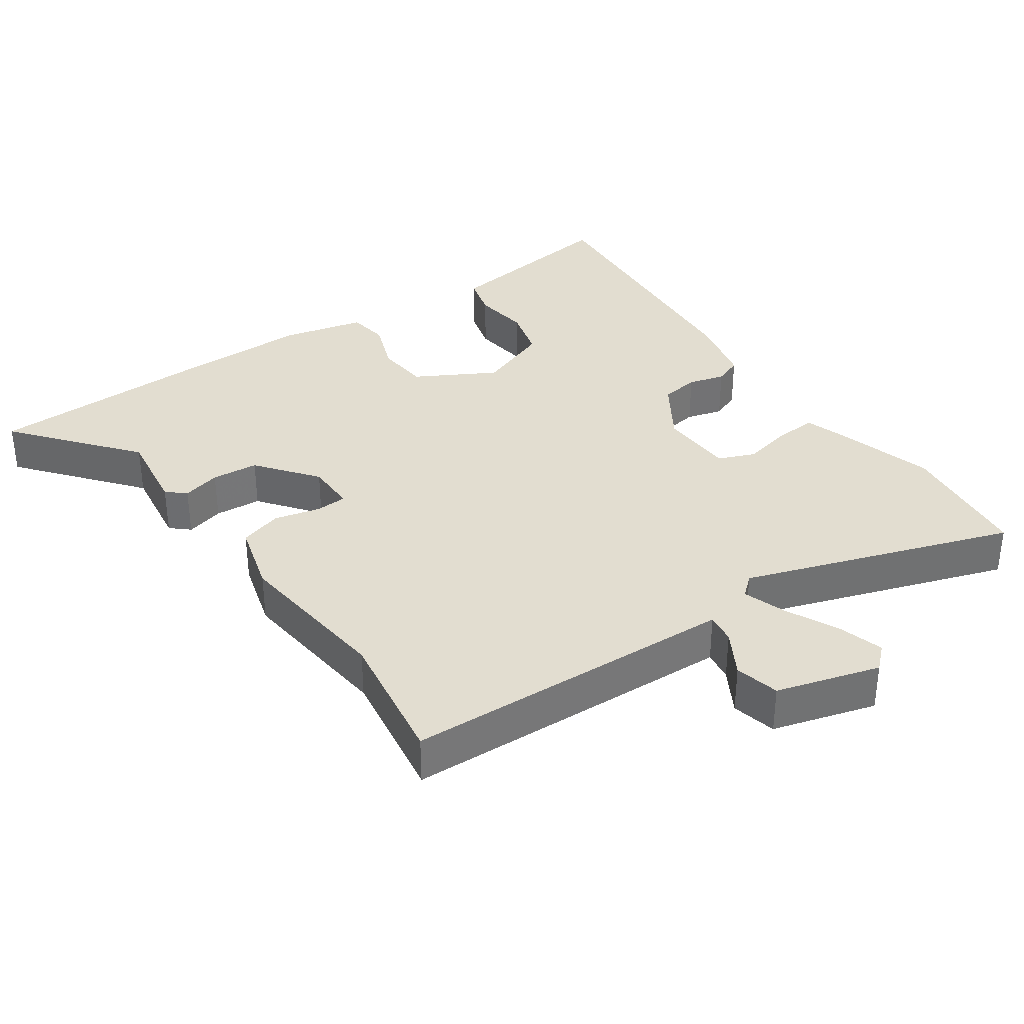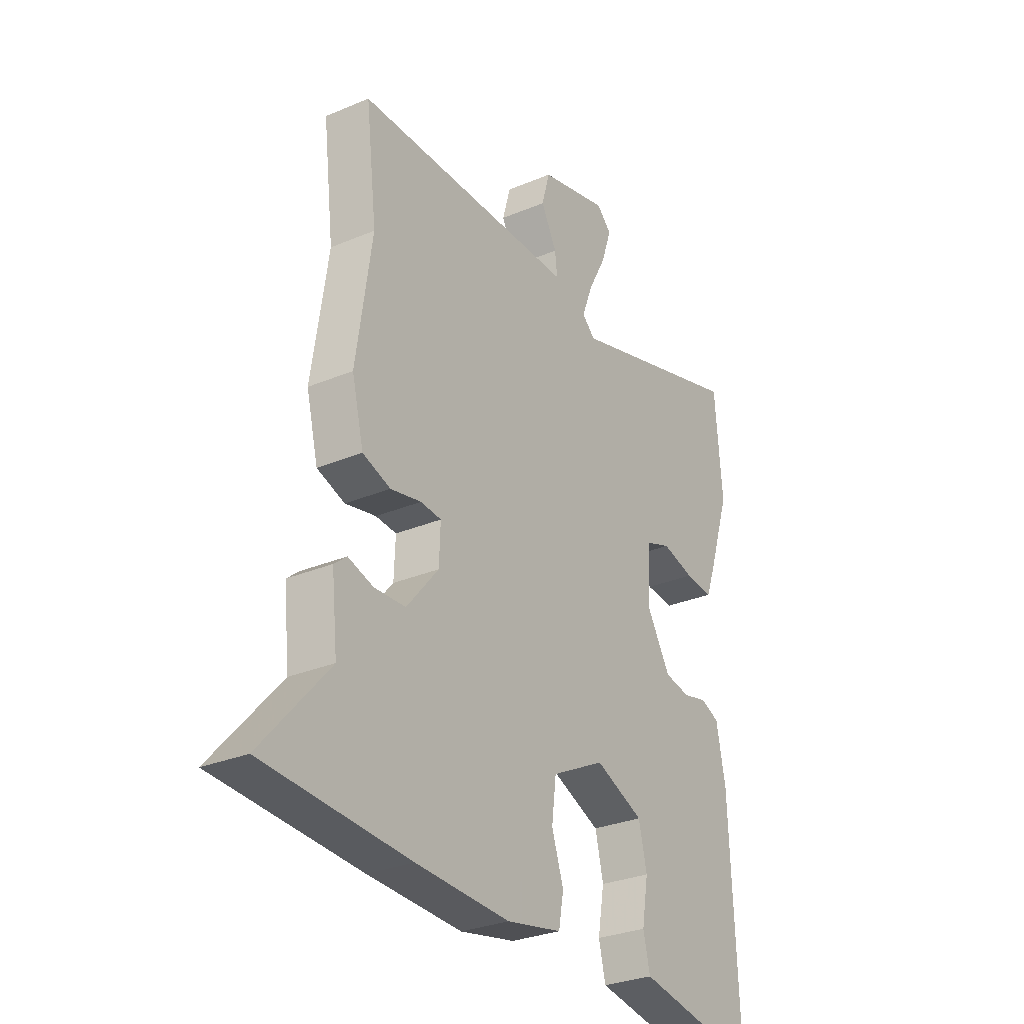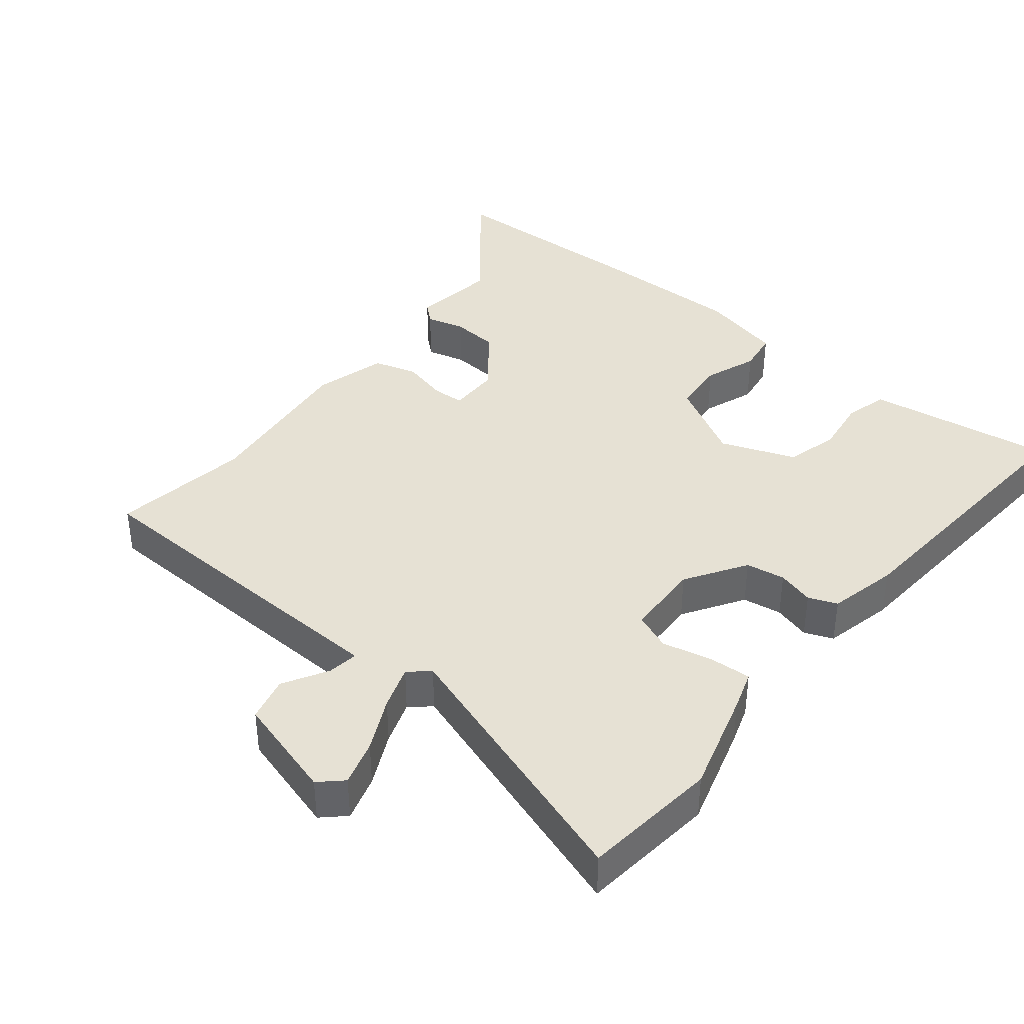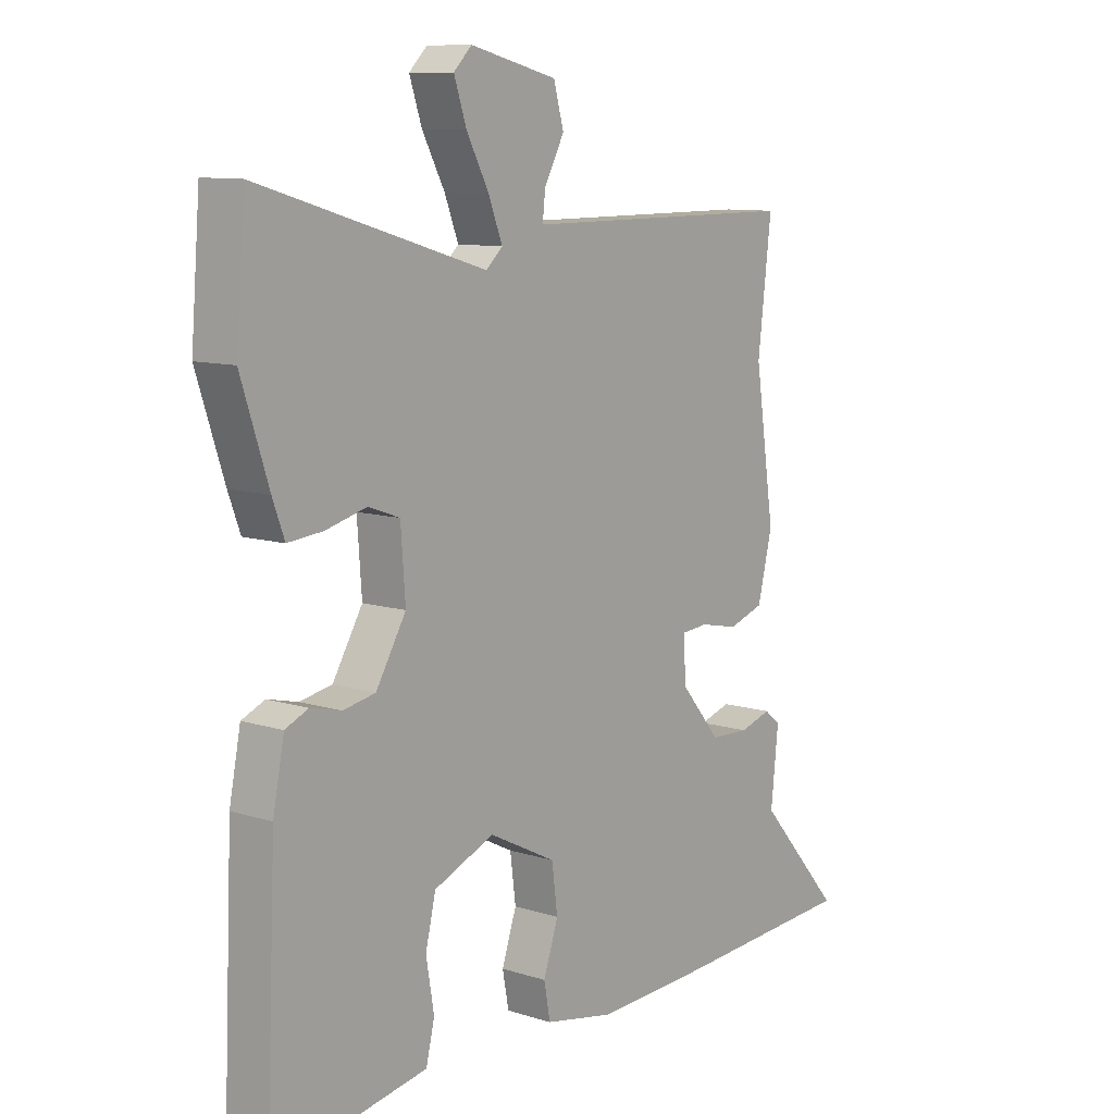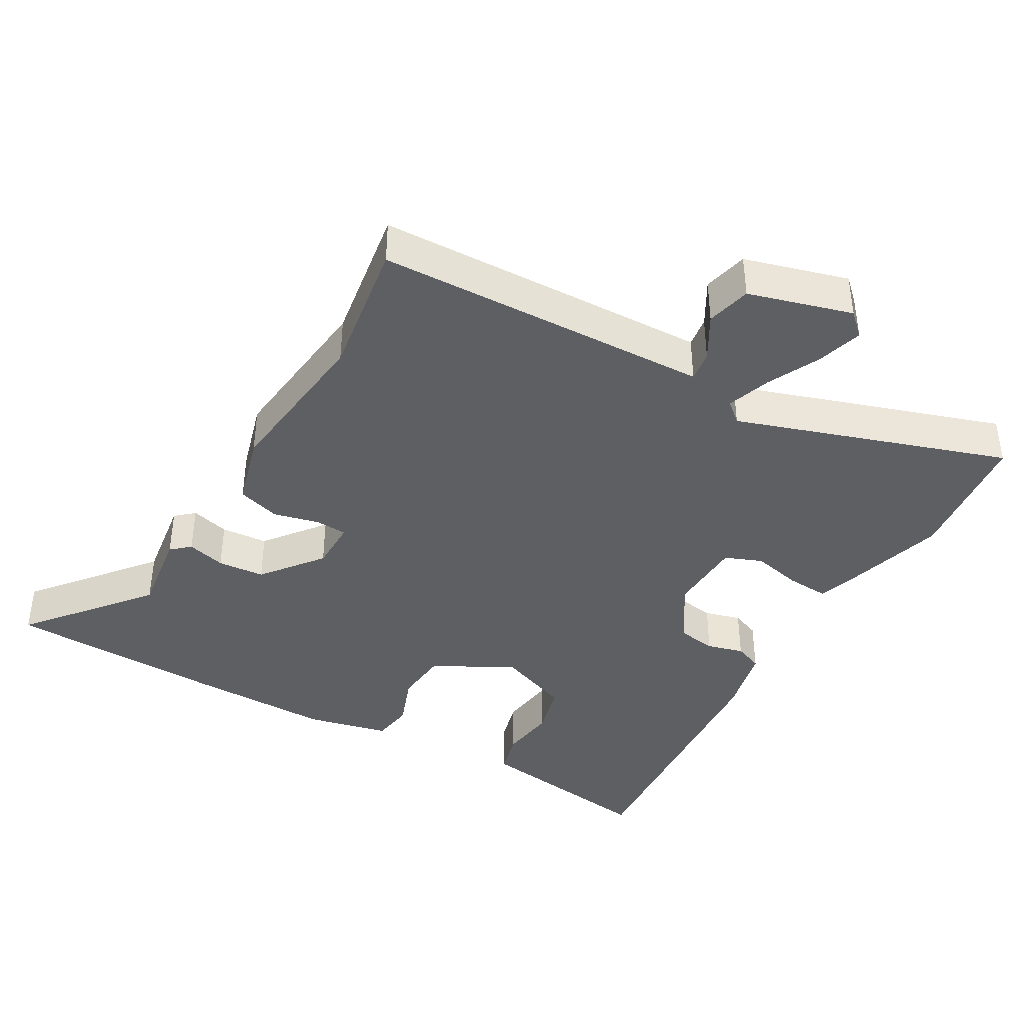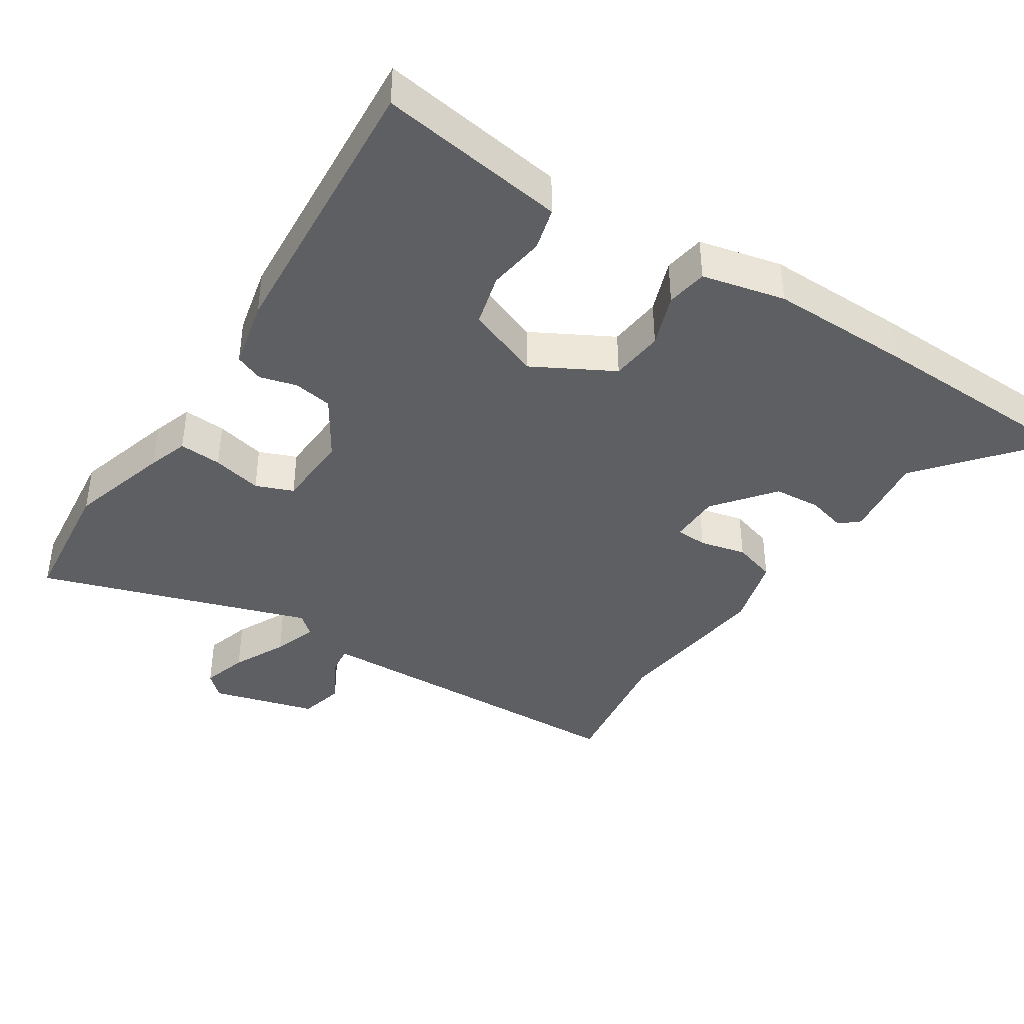
<metadata>
{"format":"obj","ext":"obj","renderer":"f3d","projection":"perspective","resolution":1024,"background":"white","views":[{"elev":35.1,"azim":-32.7,"up":"+Y"},{"elev":-29.4,"azim":-58.0,"up":"+Z"},{"elev":39.3,"azim":40.9,"up":"+Y"},{"elev":10.0,"azim":129.0,"up":"+Z"},{"elev":-40.3,"azim":-27.9,"up":"+Y"},{"elev":-40.3,"azim":148.7,"up":"+Y"}]}
</metadata>
<code>
v 0.485 0.07 -0.535
v 0.313 0.07 -0.504
v 0.213 0.07 -0.486
v 0.198 0.07 -0.423
v 0.212 0.07 -0.34
v 0.194 0.07 -0.263
v 0.087 0.07 -0.218
v -0.031 0.07 -0.278
v -0.041 0.07 -0.356
v -0.015 0.07 -0.434
v -0.026 0.07 -0.494
v -0.148 0.07 -0.518
v -0.356 0.07 -0.509
v -0.676 0.07 -0.489
v -0.527 0.07 -0.319
v -0.54 0.07 -0.194
v -0.512 0.07 -0.171
v -0.456 0.07 -0.188
v -0.387 0.07 -0.185
v -0.316 0.07 -0.1
v -0.313 0.07 -0.026
v -0.359 0.07 -0.022
v -0.427 0.07 -0.036
v -0.489 0.07 -0.015
v -0.515 0.07 0.091
v -0.48 0.07 0.328
v -0.504 0.07 0.531
v -0.119 0.07 0.531
v -0.013 0.07 0.531
v -0.018 0.07 0.576
v -0.053 0.07 0.642
v -0.035 0.07 0.707
v 0.118 0.07 0.745
v 0.15 0.07 0.713
v 0.128 0.07 0.647
v 0.088 0.07 0.571
v 0.064 0.07 0.508
v 0.093 0.07 0.481
v 0.492 0.07 0.599
v 0.508 0.07 0.4
v 0.46 0.07 0.253
v 0.439 0.07 0.196
v 0.377 0.07 0.202
v 0.305 0.07 0.221
v 0.25 0.07 0.201
v 0.242 0.07 0.09
v 0.295 0.07 0
v 0.352 0.07 -0.011
v 0.406 0.07 0.002
v 0.447 0.07 -0.016
v 0.467 0.07 -0.118
v 0.485 0 -0.535
v 0.313 0 -0.504
v 0.213 0 -0.486
v 0.198 0 -0.423
v 0.212 0 -0.34
v 0.194 0 -0.263
v 0.087 0 -0.218
v -0.031 0 -0.278
v -0.041 0 -0.356
v -0.015 0 -0.434
v -0.026 0 -0.494
v -0.148 0 -0.518
v -0.356 0 -0.509
v -0.676 0 -0.489
v -0.527 0 -0.319
v -0.54 0 -0.194
v -0.512 0 -0.171
v -0.456 0 -0.188
v -0.387 0 -0.185
v -0.316 0 -0.1
v -0.313 0 -0.026
v -0.359 0 -0.022
v -0.427 0 -0.036
v -0.489 0 -0.015
v -0.515 0 0.091
v -0.48 0 0.328
v -0.504 0 0.531
v -0.119 0 0.531
v -0.013 0 0.531
v -0.018 0 0.576
v -0.053 0 0.642
v -0.035 0 0.707
v 0.118 0 0.745
v 0.15 0 0.713
v 0.128 0 0.647
v 0.088 0 0.571
v 0.064 0 0.508
v 0.093 0 0.481
v 0.492 0 0.599
v 0.508 0 0.4
v 0.46 0 0.253
v 0.439 0 0.196
v 0.377 0 0.202
v 0.305 0 0.221
v 0.25 0 0.201
v 0.242 0 0.09
v 0.295 0 0
v 0.352 0 -0.011
v 0.406 0 0.002
v 0.447 0 -0.016
v 0.467 0 -0.118
f 51 1 2
f 50 51 2
f 49 50 2
f 48 49 2
f 3 4 5
f 2 3 5
f 48 2 5
f 47 48 5
f 46 47 5 6
f 45 46 6 7
f 42 43 44
f 41 42 44
f 40 41 44
f 39 40 44
f 38 39 44
f 37 38 44 45
f 34 35 36
f 33 34 36
f 32 33 36
f 31 32 36
f 30 31 36
f 29 30 36 37
f 45 7 8
f 37 45 8
f 29 37 8
f 28 29 8
f 24 25 26
f 23 24 26
f 22 23 26
f 26 27 28
f 22 26 28
f 21 22 28
f 15 16 17 18
f 15 18 19
f 14 15 19
f 13 14 19
f 12 13 19
f 11 12 19
f 10 11 19
f 9 10 19
f 28 8 9
f 21 28 9
f 20 21 9
f 9 19 20
f 53 52 102
f 53 102 101
f 53 101 100
f 53 100 99
f 56 55 54
f 56 54 53
f 56 53 99
f 56 99 98
f 57 56 98 97
f 58 57 97 96
f 95 94 93
f 95 93 92
f 95 92 91
f 95 91 90
f 95 90 89
f 96 95 89 88
f 87 86 85
f 87 85 84
f 87 84 83
f 87 83 82
f 87 82 81
f 88 87 81 80
f 59 58 96
f 59 96 88
f 59 88 80
f 59 80 79
f 77 76 75
f 77 75 74
f 77 74 73
f 79 78 77
f 79 77 73
f 79 73 72
f 69 68 67 66
f 70 69 66
f 70 66 65
f 70 65 64
f 70 64 63
f 70 63 62
f 70 62 61
f 70 61 60
f 60 59 79
f 60 79 72
f 60 72 71
f 71 70 60
f 1 52 53 2
f 2 53 54 3
f 3 54 55 4
f 4 55 56 5
f 5 56 57 6
f 6 57 58 7
f 7 58 59 8
f 8 59 60 9
f 9 60 61 10
f 10 61 62 11
f 11 62 63 12
f 12 63 64 13
f 13 64 65 14
f 14 65 66 15
f 15 66 67 16
f 16 67 68 17
f 17 68 69 18
f 18 69 70 19
f 19 70 71 20
f 20 71 72 21
f 21 72 73 22
f 22 73 74 23
f 23 74 75 24
f 24 75 76 25
f 25 76 77 26
f 26 77 78 27
f 27 78 79 28
f 28 79 80 29
f 29 80 81 30
f 30 81 82 31
f 31 82 83 32
f 32 83 84 33
f 33 84 85 34
f 34 85 86 35
f 35 86 87 36
f 36 87 88 37
f 37 88 89 38
f 38 89 90 39
f 39 90 91 40
f 40 91 92 41
f 41 92 93 42
f 42 93 94 43
f 43 94 95 44
f 44 95 96 45
f 45 96 97 46
f 46 97 98 47
f 47 98 99 48
f 48 99 100 49
f 49 100 101 50
f 50 101 102 51
f 51 102 52 1

</code>
